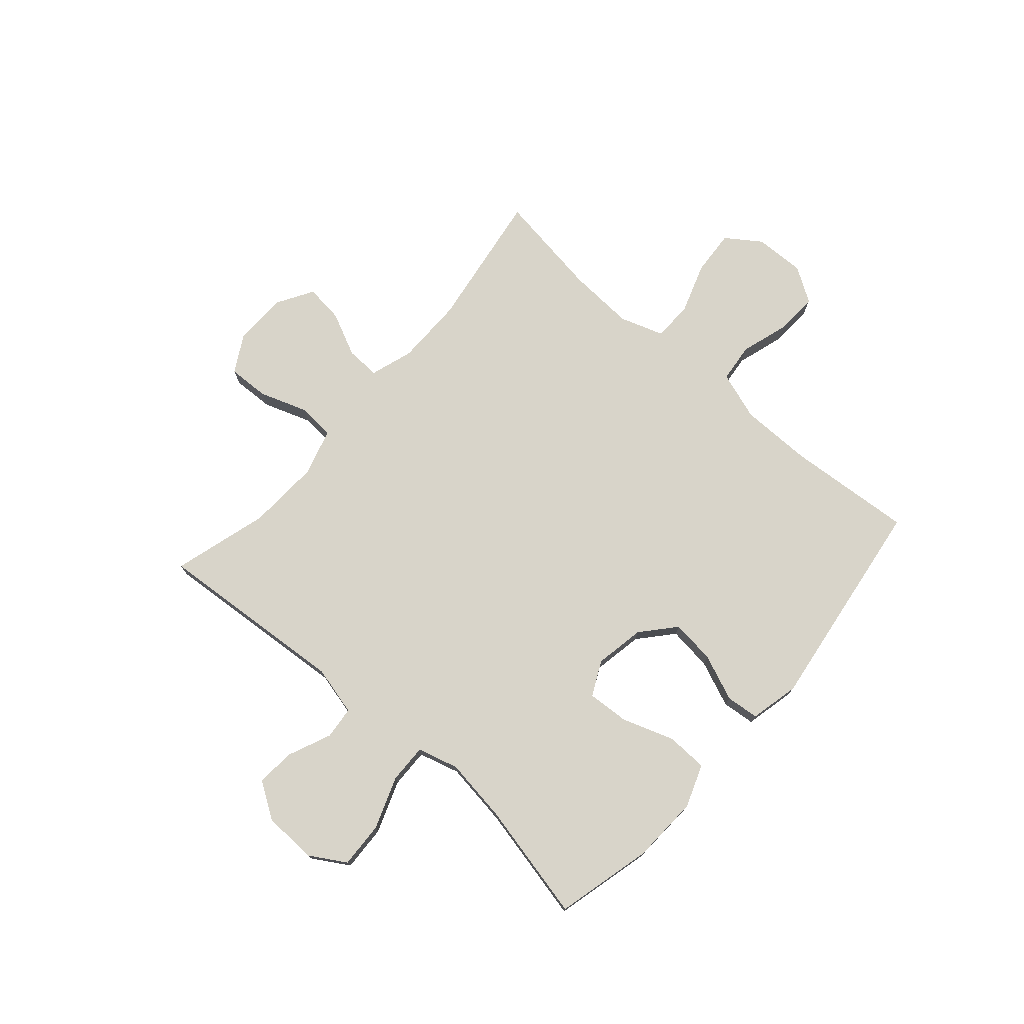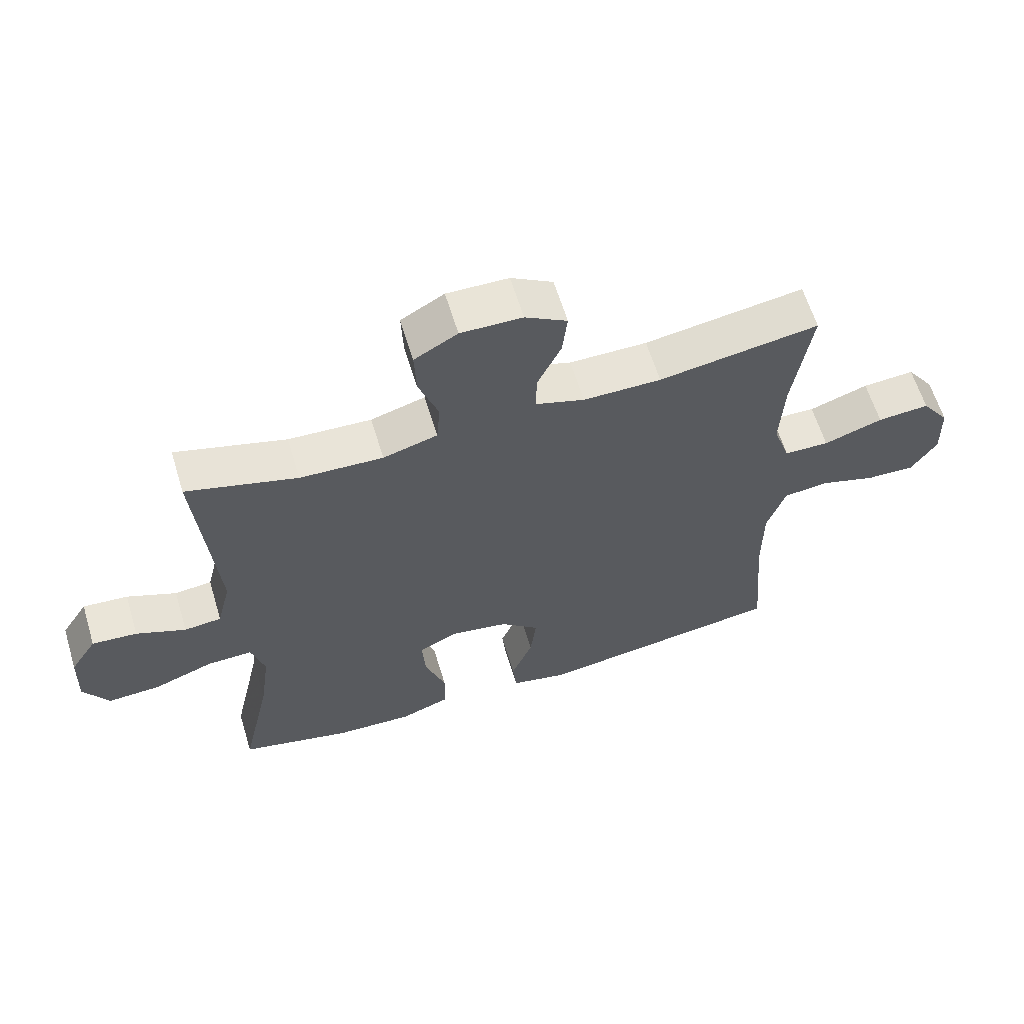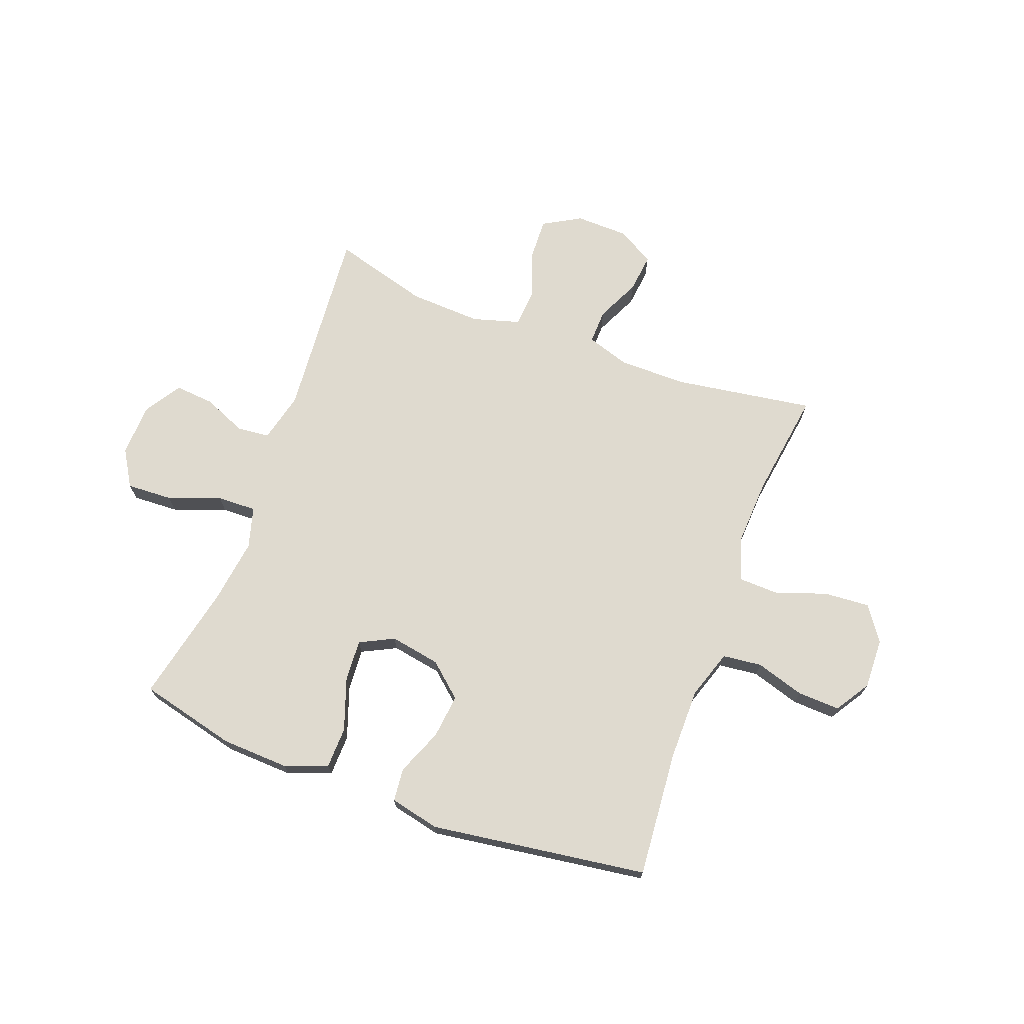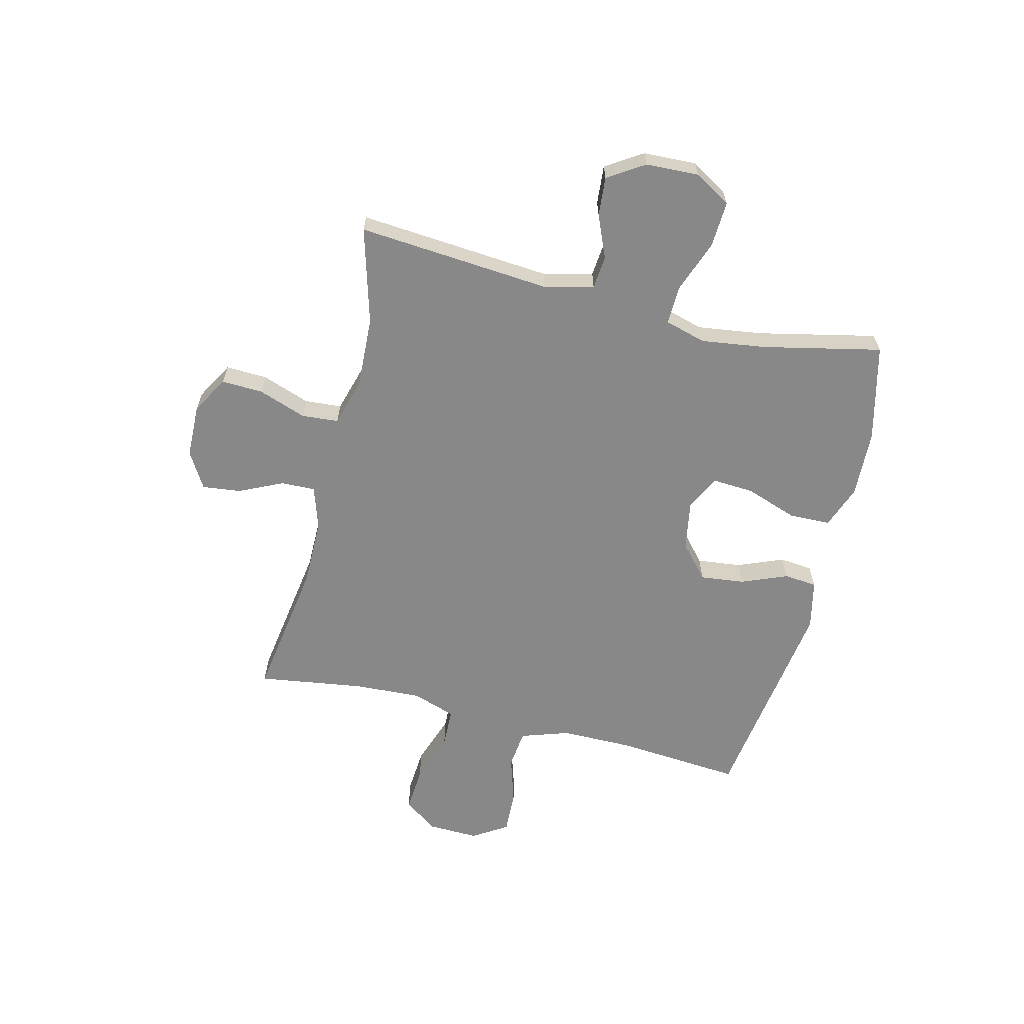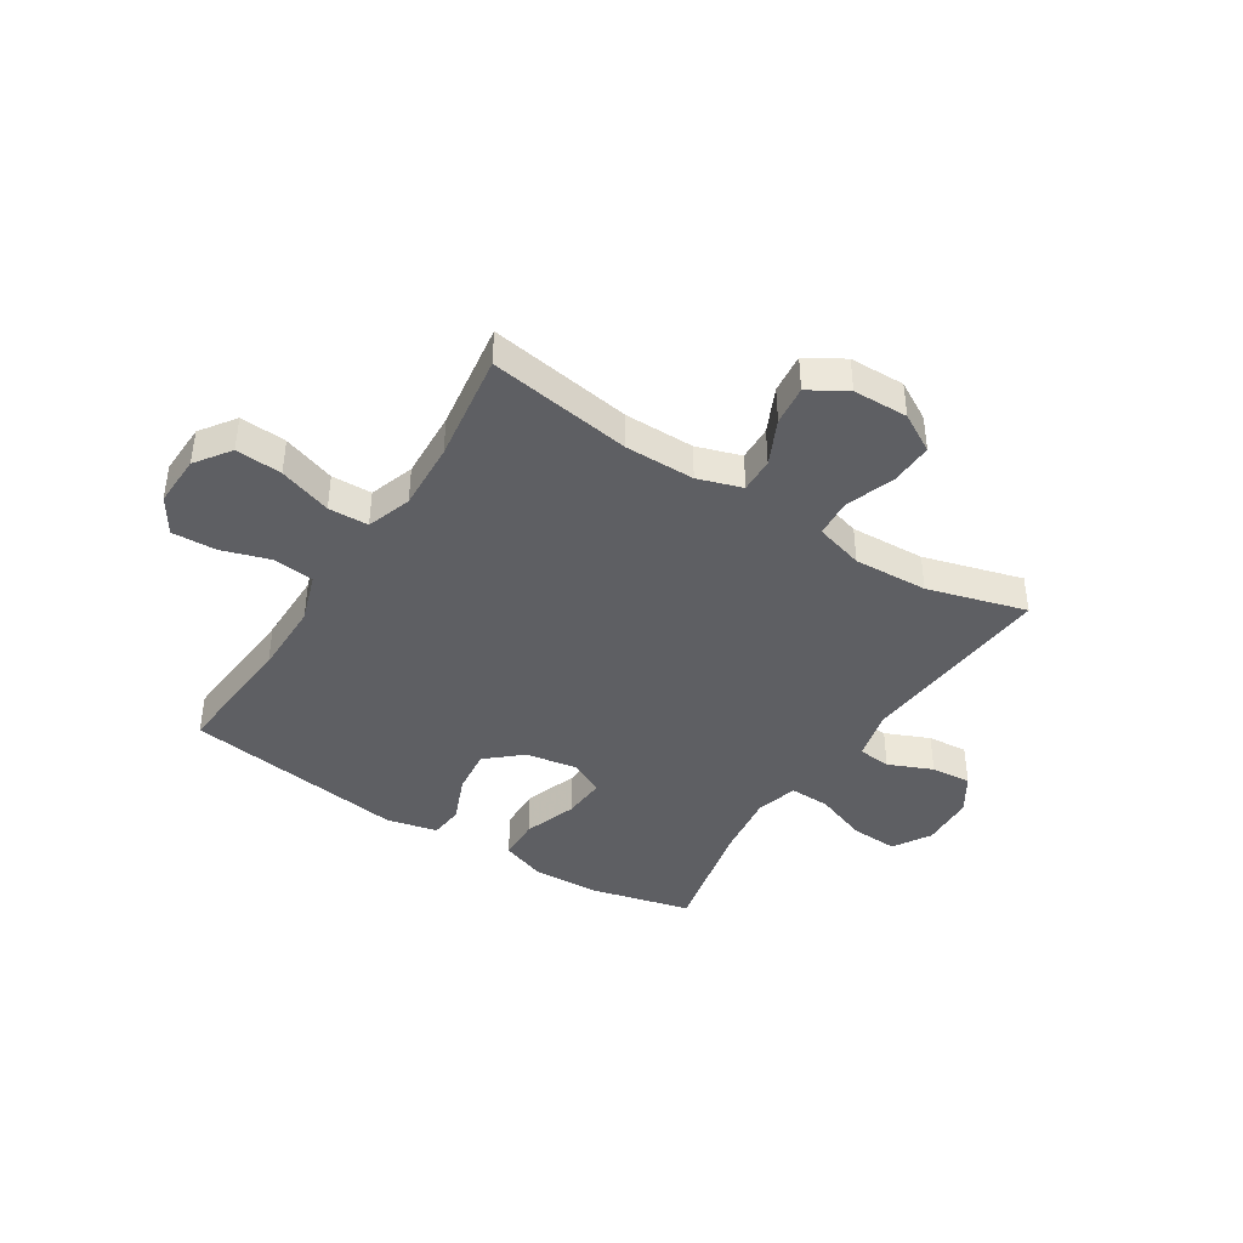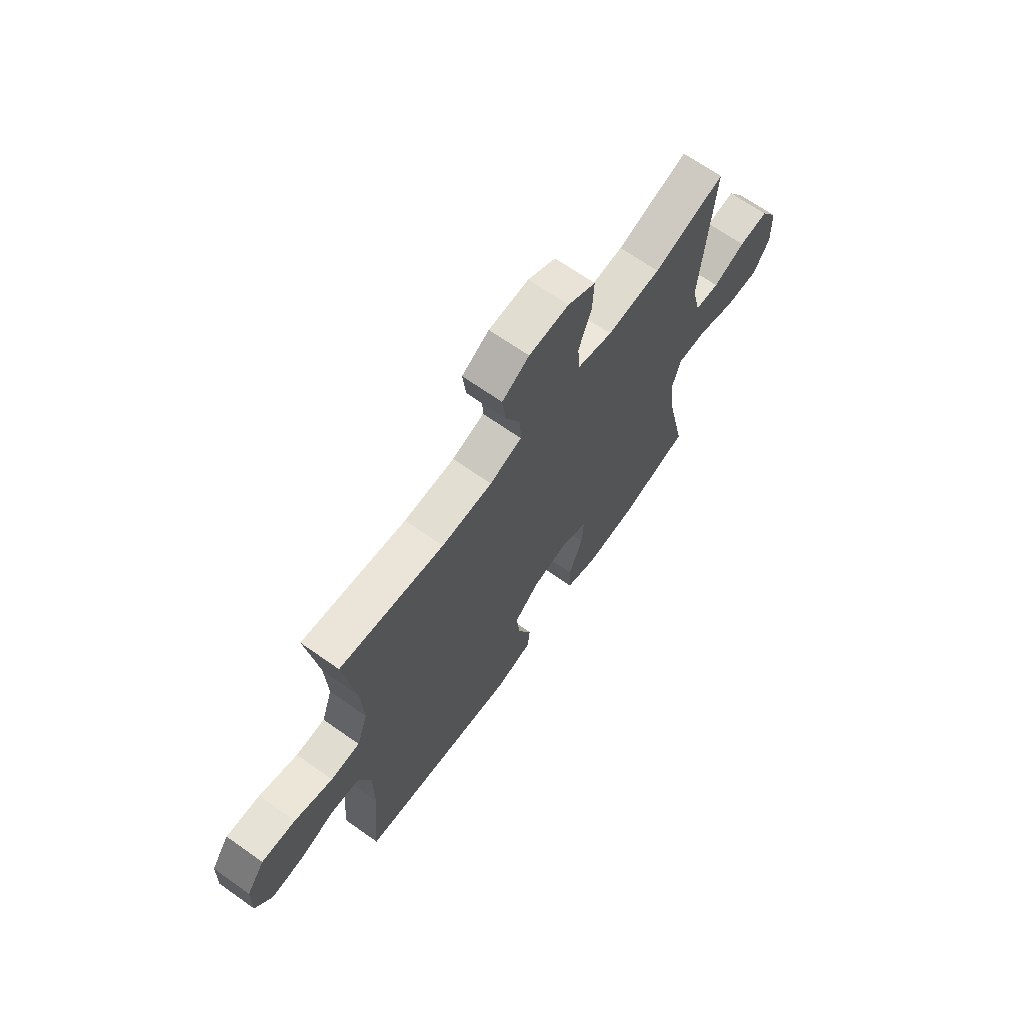
<metadata>
{"format":"obj","ext":"obj","renderer":"f3d","projection":"perspective","resolution":1024,"background":"white","views":[{"elev":75.2,"azim":131.4,"up":"+Y"},{"elev":61.9,"azim":163.1,"up":"+Z"},{"elev":70.8,"azim":-159.5,"up":"+Y"},{"elev":-62.9,"azim":76.2,"up":"+Y"},{"elev":-41.4,"azim":-32.4,"up":"+Y"},{"elev":67.7,"azim":-54.7,"up":"+Z"}]}
</metadata>
<code>
v 0.5 0.07 0.5
v 0.471 0.07 0.15
v 0.493 0.07 0.06
v 0.552 0.07 0.054
v 0.63 0.07 0.087
v 0.701 0.07 0.093
v 0.743 0.07 0.027
v 0.747 0.07 -0.069
v 0.707 0.07 -0.135
v 0.624 0.07 -0.131
v 0.529 0.07 -0.096
v 0.458 0.07 -0.094
v 0.437 0.07 -0.168
v 0.453 0.07 -0.285
v 0.5 0.07 -0.5
v 0.324 0.07 -0.543
v 0.202 0.07 -0.548
v 0.124 0.07 -0.519
v 0.122 0.07 -0.444
v 0.155 0.07 -0.35
v 0.16 0.07 -0.274
v 0.098 0.07 -0.243
v 0.007 0.07 -0.259
v -0.054 0.07 -0.312
v -0.045 0.07 -0.392
v -0.011 0.07 -0.476
v -0.017 0.07 -0.536
v -0.107 0.07 -0.556
v -0.5 0.07 -0.5
v -0.481 0.07 -0.272
v -0.481 0.07 -0.141
v -0.51 0.07 -0.053
v -0.581 0.07 -0.045
v -0.669 0.07 -0.072
v -0.746 0.07 -0.075
v -0.786 0.07 -0.012
v -0.783 0.07 0.08
v -0.739 0.07 0.142
v -0.657 0.07 0.136
v -0.564 0.07 0.104
v -0.493 0.07 0.106
v -0.466 0.07 0.185
v -0.472 0.07 0.306
v -0.5 0.07 0.5
v -0.247 0.07 0.461
v -0.124 0.07 0.461
v -0.046 0.07 0.486
v -0.048 0.07 0.548
v -0.085 0.07 0.627
v -0.093 0.07 0.697
v -0.027 0.07 0.736
v 0.07 0.07 0.738
v 0.138 0.07 0.699
v 0.135 0.07 0.624
v 0.104 0.07 0.537
v 0.109 0.07 0.47
v 0.195 0.07 0.445
v 0.326 0.07 0.451
v 0.5 0 0.5
v 0.471 0 0.15
v 0.493 0 0.06
v 0.552 0 0.054
v 0.63 0 0.087
v 0.701 0 0.093
v 0.743 0 0.027
v 0.747 0 -0.069
v 0.707 0 -0.135
v 0.624 0 -0.131
v 0.529 0 -0.096
v 0.458 0 -0.094
v 0.437 0 -0.168
v 0.453 0 -0.285
v 0.5 0 -0.5
v 0.324 0 -0.543
v 0.202 0 -0.548
v 0.124 0 -0.519
v 0.122 0 -0.444
v 0.155 0 -0.35
v 0.16 0 -0.274
v 0.098 0 -0.243
v 0.007 0 -0.259
v -0.054 0 -0.312
v -0.045 0 -0.392
v -0.011 0 -0.476
v -0.017 0 -0.536
v -0.107 0 -0.556
v -0.5 0 -0.5
v -0.481 0 -0.272
v -0.481 0 -0.141
v -0.51 0 -0.053
v -0.581 0 -0.045
v -0.669 0 -0.072
v -0.746 0 -0.075
v -0.786 0 -0.012
v -0.783 0 0.08
v -0.739 0 0.142
v -0.657 0 0.136
v -0.564 0 0.104
v -0.493 0 0.106
v -0.466 0 0.185
v -0.472 0 0.306
v -0.5 0 0.5
v -0.247 0 0.461
v -0.124 0 0.461
v -0.046 0 0.486
v -0.048 0 0.548
v -0.085 0 0.627
v -0.093 0 0.697
v -0.027 0 0.736
v 0.07 0 0.738
v 0.138 0 0.699
v 0.135 0 0.624
v 0.104 0 0.537
v 0.109 0 0.47
v 0.195 0 0.445
v 0.326 0 0.451
f 53 54 55
f 52 53 55
f 51 52 55
f 50 51 55
f 49 50 55
f 48 49 55
f 47 48 55 56
f 46 47 56 57
f 43 44 45
f 45 46 57
f 43 45 57
f 42 43 57
f 38 39 40
f 37 38 40
f 36 37 40
f 35 36 40
f 34 35 40
f 33 34 40
f 32 33 40 41
f 42 57 58
f 41 42 58
f 32 41 58
f 31 32 58
f 28 29 30
f 27 28 30
f 26 27 30
f 25 26 30
f 18 19 20
f 17 18 20
f 16 17 20
f 15 16 20
f 14 15 20
f 13 14 20 21
f 12 13 21 22
f 9 10 11
f 8 9 11
f 7 8 11
f 6 7 11
f 5 6 11
f 4 5 11
f 3 4 11 12
f 12 22 23
f 3 12 23
f 2 3 23
f 2 23 24
f 1 2 24
f 58 1 24
f 31 58 24
f 24 25 30 31
f 113 112 111
f 113 111 110
f 113 110 109
f 113 109 108
f 113 108 107
f 113 107 106
f 114 113 106 105
f 115 114 105 104
f 103 102 101
f 115 104 103
f 115 103 101
f 115 101 100
f 98 97 96
f 98 96 95
f 98 95 94
f 98 94 93
f 98 93 92
f 98 92 91
f 99 98 91 90
f 116 115 100
f 116 100 99
f 116 99 90
f 116 90 89
f 88 87 86
f 88 86 85
f 88 85 84
f 88 84 83
f 78 77 76
f 78 76 75
f 78 75 74
f 78 74 73
f 78 73 72
f 79 78 72 71
f 80 79 71 70
f 69 68 67
f 69 67 66
f 69 66 65
f 69 65 64
f 69 64 63
f 69 63 62
f 70 69 62 61
f 81 80 70
f 81 70 61
f 81 61 60
f 82 81 60
f 82 60 59
f 82 59 116
f 82 116 89
f 89 88 83 82
f 1 59 60 2
f 2 60 61 3
f 3 61 62 4
f 4 62 63 5
f 5 63 64 6
f 6 64 65 7
f 7 65 66 8
f 8 66 67 9
f 9 67 68 10
f 10 68 69 11
f 11 69 70 12
f 12 70 71 13
f 13 71 72 14
f 14 72 73 15
f 15 73 74 16
f 16 74 75 17
f 17 75 76 18
f 18 76 77 19
f 19 77 78 20
f 20 78 79 21
f 21 79 80 22
f 22 80 81 23
f 23 81 82 24
f 24 82 83 25
f 25 83 84 26
f 26 84 85 27
f 27 85 86 28
f 28 86 87 29
f 29 87 88 30
f 30 88 89 31
f 31 89 90 32
f 32 90 91 33
f 33 91 92 34
f 34 92 93 35
f 35 93 94 36
f 36 94 95 37
f 37 95 96 38
f 38 96 97 39
f 39 97 98 40
f 40 98 99 41
f 41 99 100 42
f 42 100 101 43
f 43 101 102 44
f 44 102 103 45
f 45 103 104 46
f 46 104 105 47
f 47 105 106 48
f 48 106 107 49
f 49 107 108 50
f 50 108 109 51
f 51 109 110 52
f 52 110 111 53
f 53 111 112 54
f 54 112 113 55
f 55 113 114 56
f 56 114 115 57
f 57 115 116 58
f 58 116 59 1

</code>
